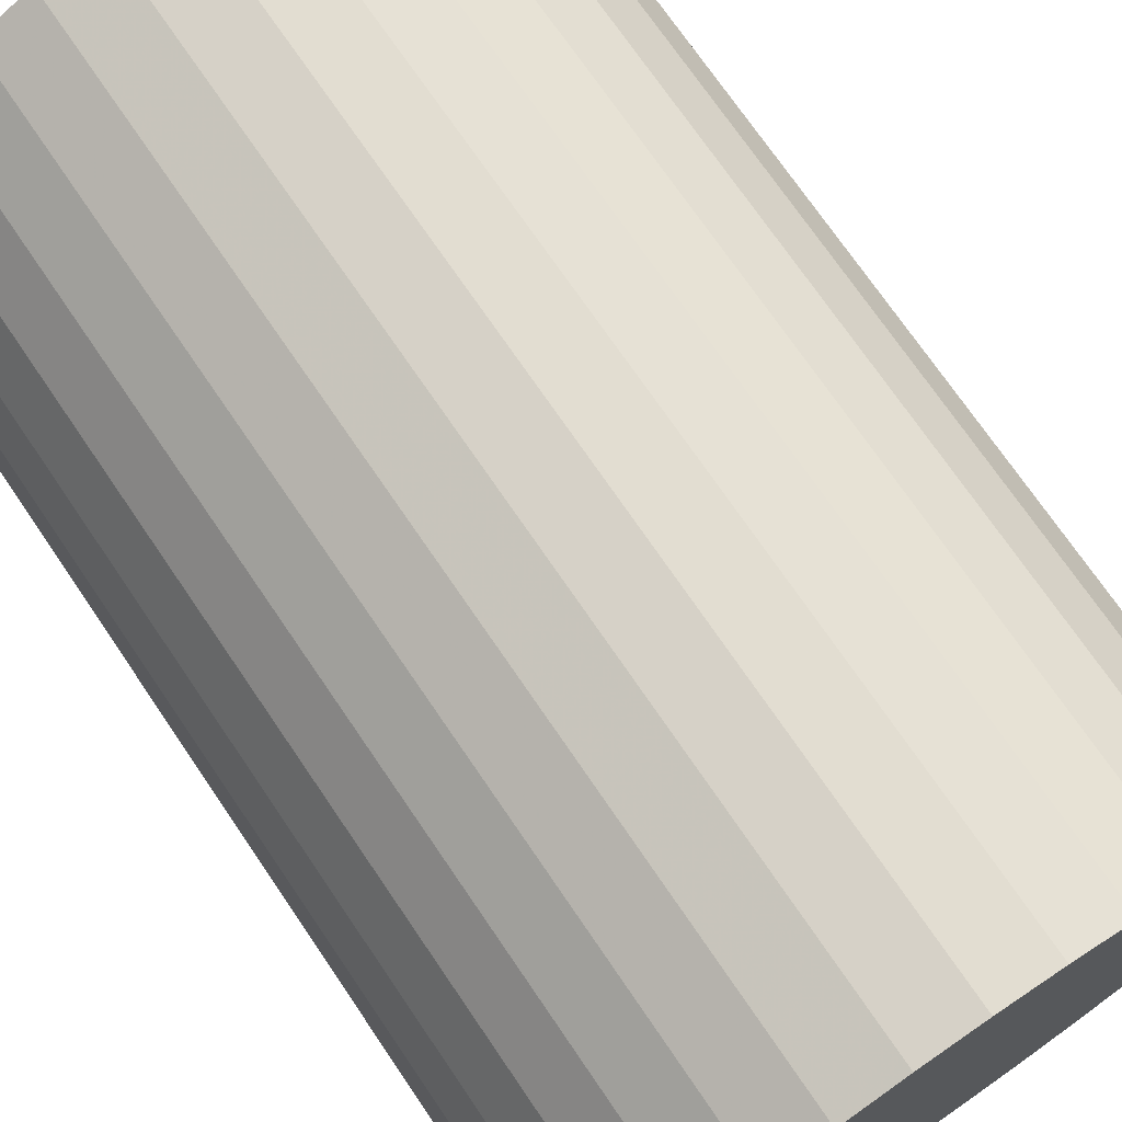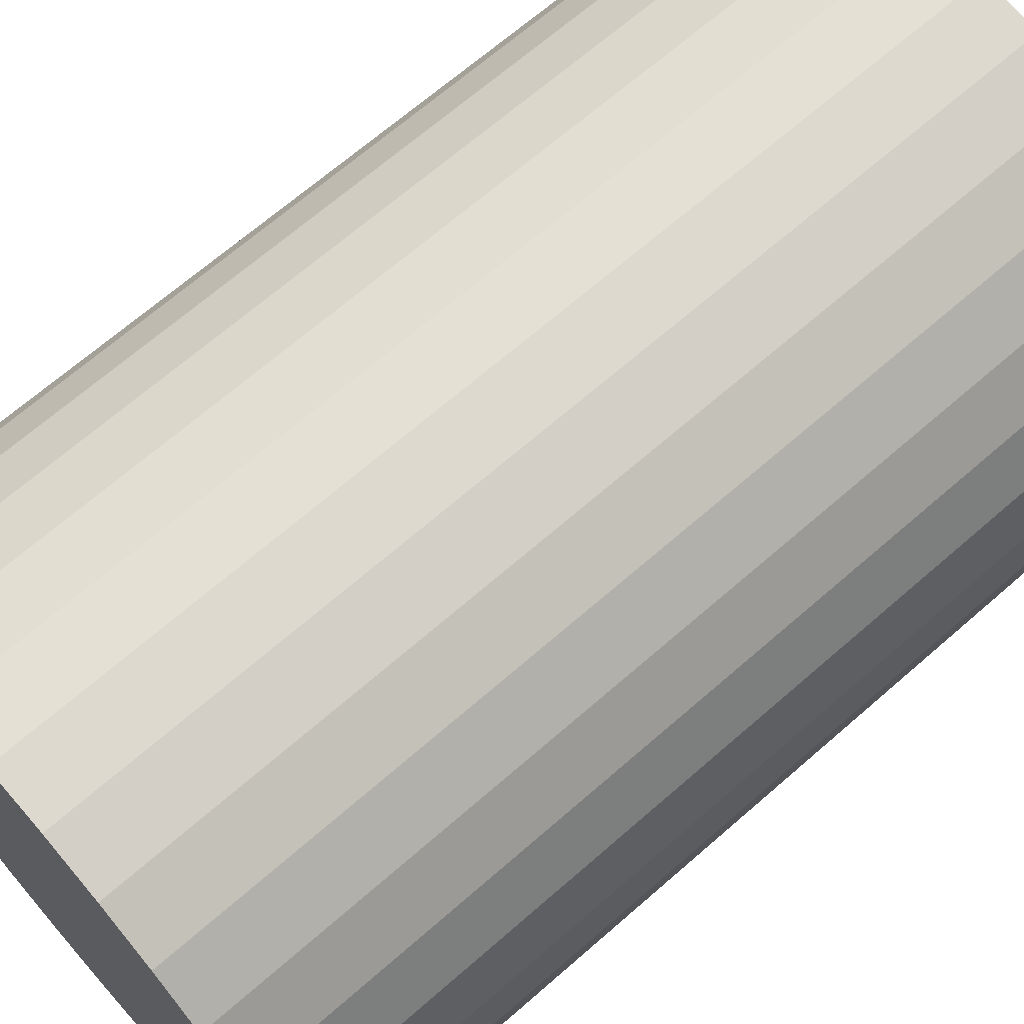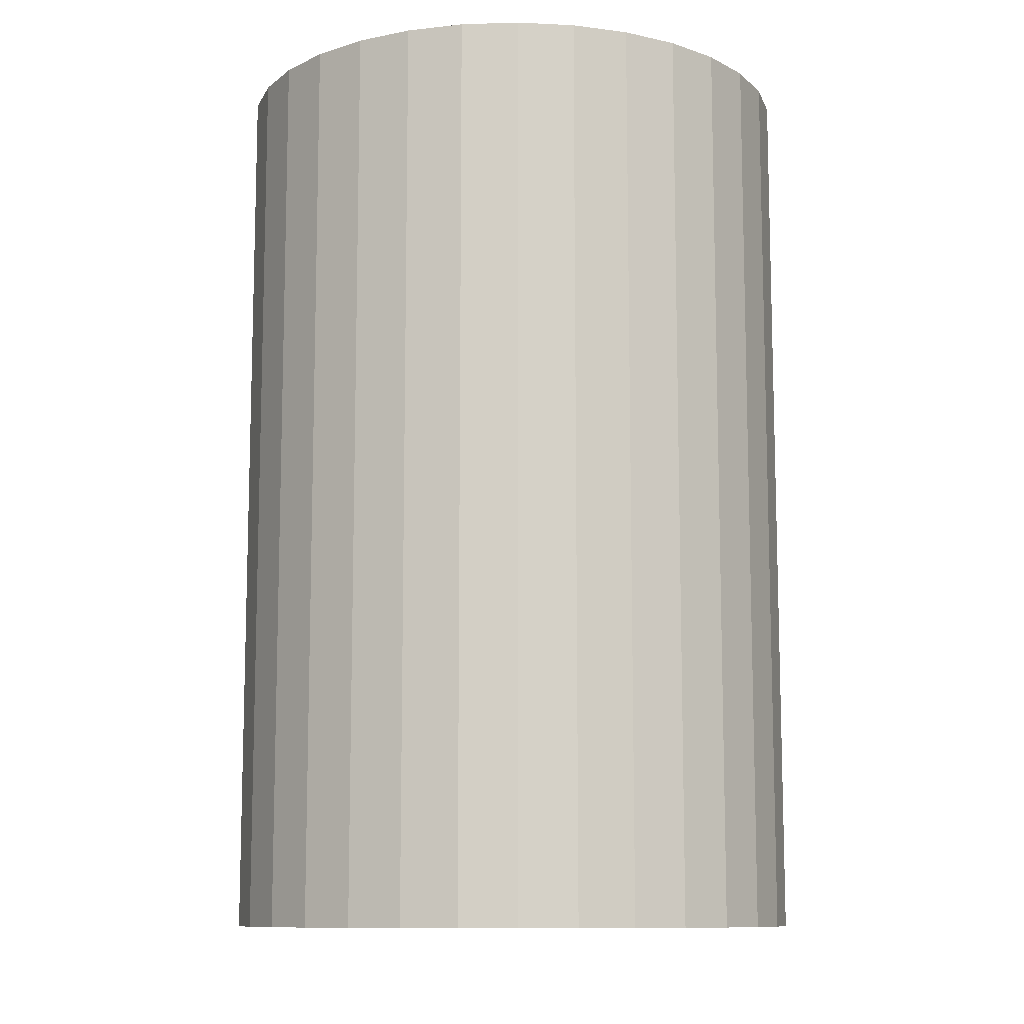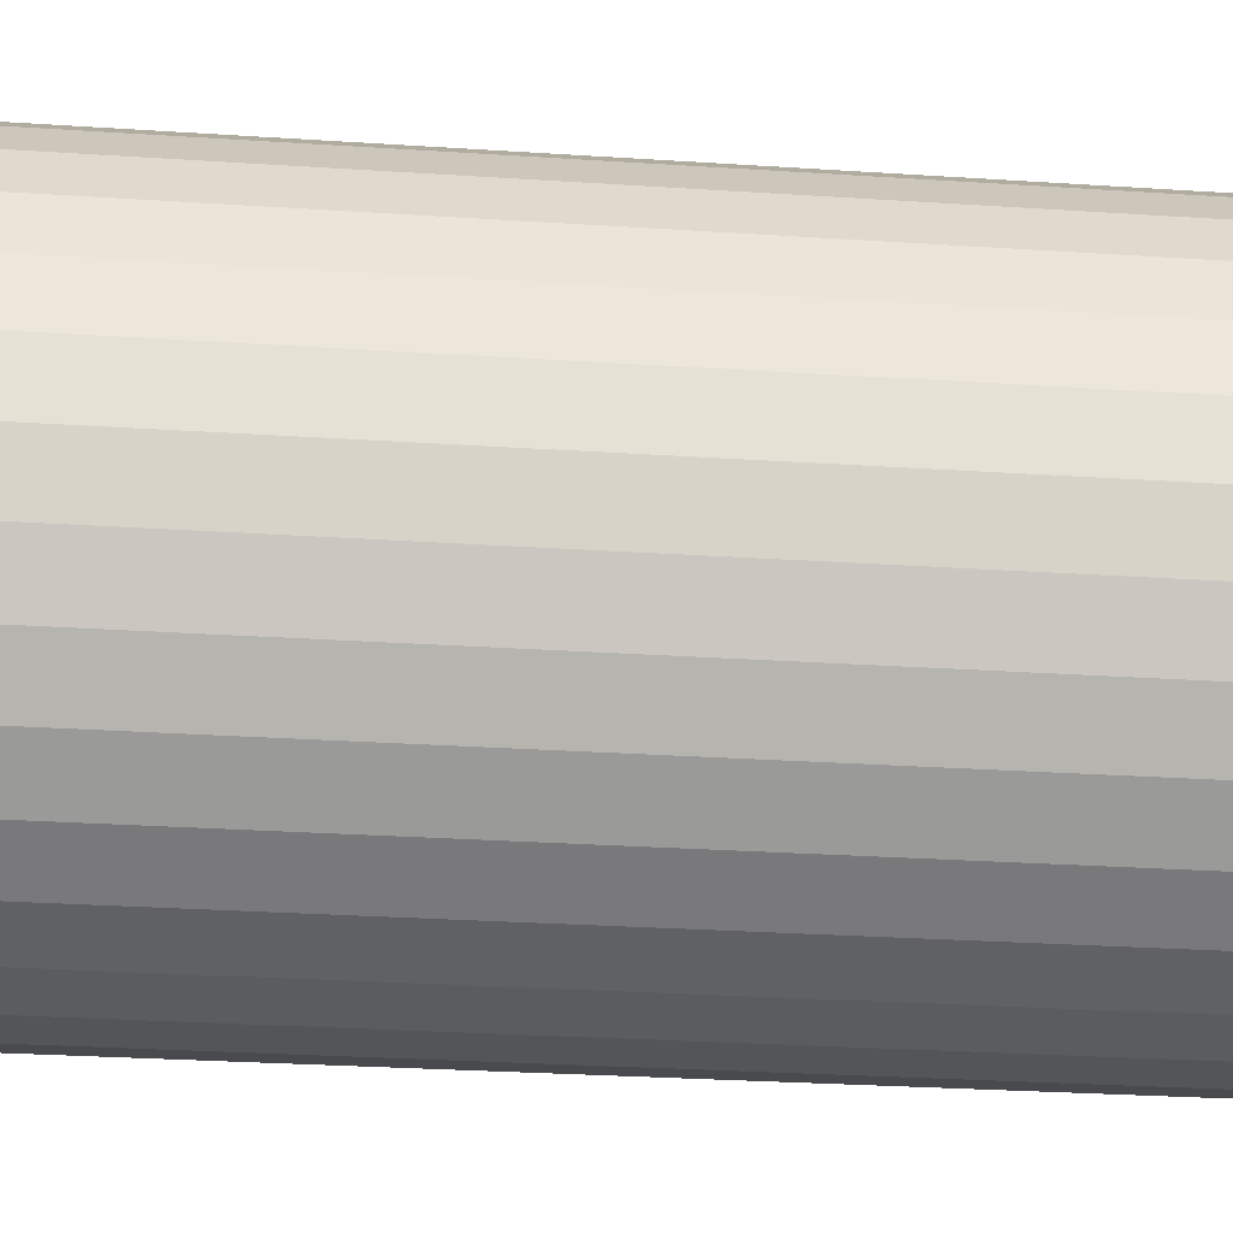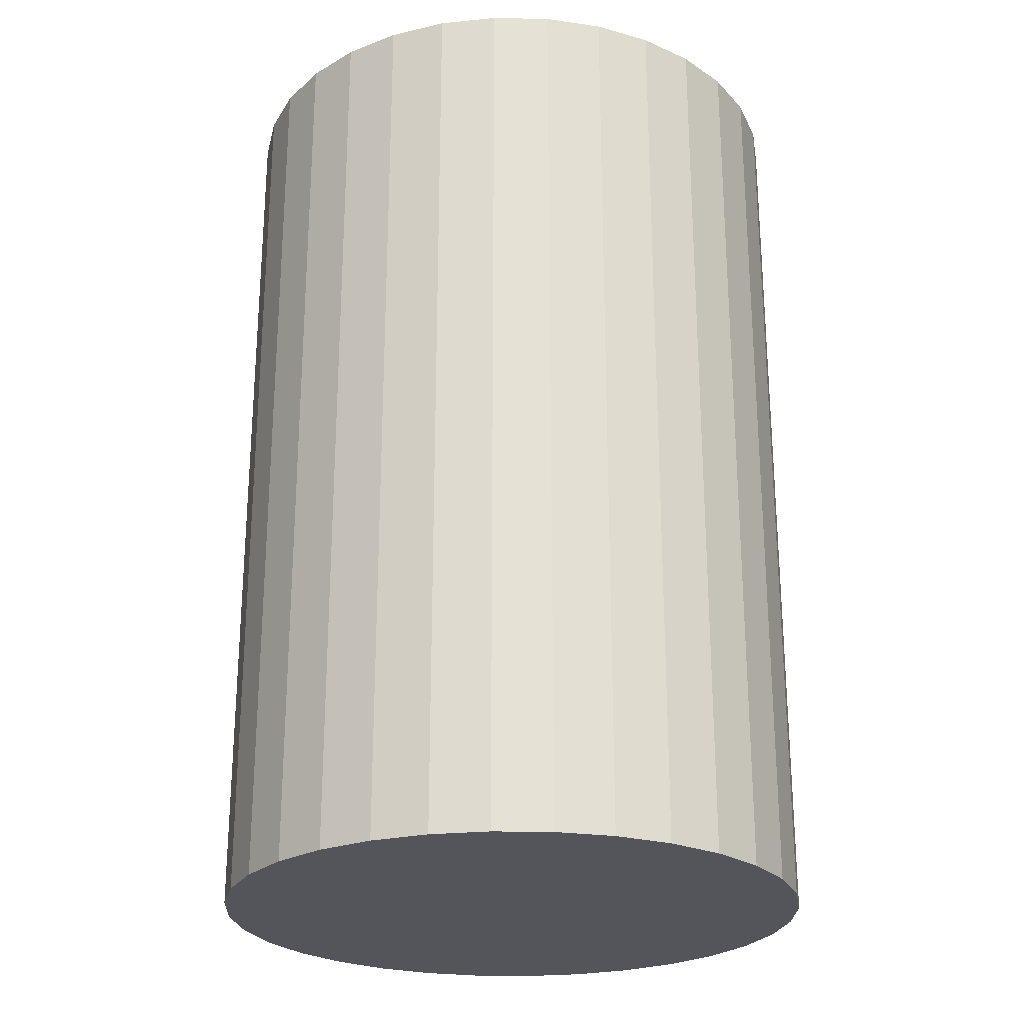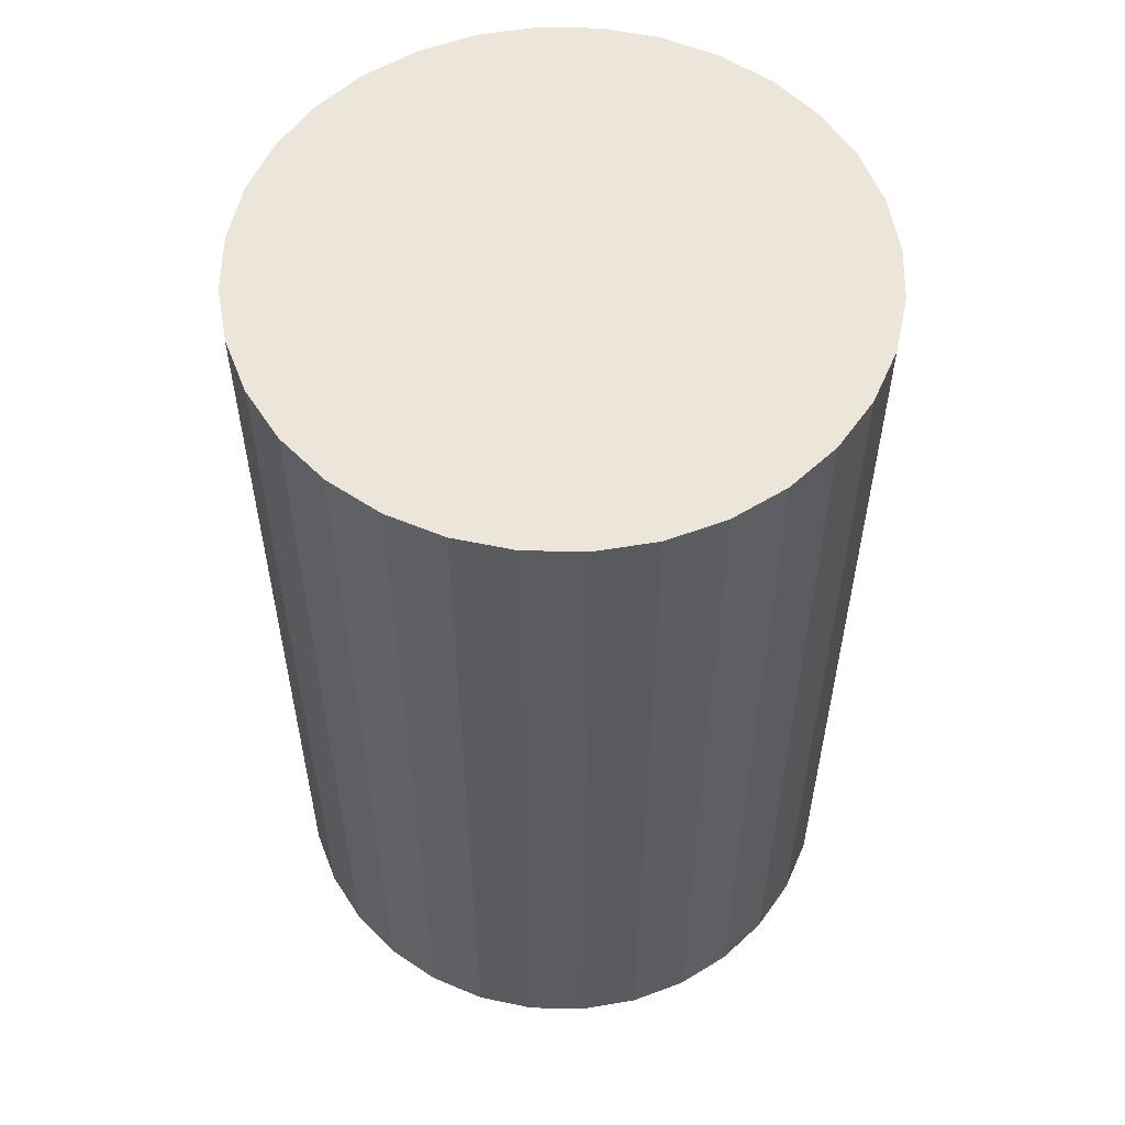
<metadata>
{"format":"obj","ext":"obj","renderer":"f3d","projection":"perspective","resolution":1024,"background":"white","views":[{"elev":72.4,"azim":-34.2,"up":"+Y"},{"elev":67.8,"azim":48.8,"up":"+Y"},{"elev":-10.5,"azim":10.1,"up":"+Z"},{"elev":-29.6,"azim":-95.5,"up":"+Y"},{"elev":-24.9,"azim":60.0,"up":"+Z"},{"elev":56.3,"azim":-38.2,"up":"+Z"}]}
</metadata>
<code>
v 0 0 -0.03653
v 0.02362 0 -0.03653
v 0.02362 0 0.03653
v 0 0 0.03653
v 0.02317 0.004608 -0.03653
v 0.02317 0.004608 0.03653
v 0.02182 0.009039 -0.03653
v 0.02182 0.009039 0.03653
v 0.01964 0.01312 -0.03653
v 0.01964 0.01312 0.03653
v 0.0167 0.0167 -0.03653
v 0.0167 0.0167 0.03653
v 0.01312 0.01964 -0.03653
v 0.01312 0.01964 0.03653
v 0.009039 0.02182 -0.03653
v 0.009039 0.02182 0.03653
v 0.004608 0.02317 -0.03653
v 0.004608 0.02317 0.03653
v 0 0.02362 -0.03653
v 0 0.02362 0.03653
v -0.004608 0.02317 -0.03653
v -0.004608 0.02317 0.03653
v -0.009039 0.02182 -0.03653
v -0.009039 0.02182 0.03653
v -0.01312 0.01964 -0.03653
v -0.01312 0.01964 0.03653
v -0.0167 0.0167 -0.03653
v -0.0167 0.0167 0.03653
v -0.01964 0.01312 -0.03653
v -0.01964 0.01312 0.03653
v -0.02182 0.009039 -0.03653
v -0.02182 0.009039 0.03653
v -0.02317 0.004608 -0.03653
v -0.02317 0.004608 0.03653
v -0.02362 0 -0.03653
v -0.02362 0 0.03653
v -0.02317 -0.004608 -0.03653
v -0.02317 -0.004608 0.03653
v -0.02182 -0.009039 -0.03653
v -0.02182 -0.009039 0.03653
v -0.01964 -0.01312 -0.03653
v -0.01964 -0.01312 0.03653
v -0.0167 -0.0167 -0.03653
v -0.0167 -0.0167 0.03653
v -0.01312 -0.01964 -0.03653
v -0.01312 -0.01964 0.03653
v -0.009039 -0.02182 -0.03653
v -0.009039 -0.02182 0.03653
v -0.004608 -0.02317 -0.03653
v -0.004608 -0.02317 0.03653
v -0 -0.02362 -0.03653
v -0 -0.02362 0.03653
v 0.004608 -0.02317 -0.03653
v 0.004608 -0.02317 0.03653
v 0.009039 -0.02182 -0.03653
v 0.009039 -0.02182 0.03653
v 0.01312 -0.01964 -0.03653
v 0.01312 -0.01964 0.03653
v 0.0167 -0.0167 -0.03653
v 0.0167 -0.0167 0.03653
v 0.01964 -0.01312 -0.03653
v 0.01964 -0.01312 0.03653
v 0.02182 -0.009039 -0.03653
v 0.02182 -0.009039 0.03653
v 0.02317 -0.004608 -0.03653
v 0.02317 -0.004608 0.03653
f 2 1 5
f 2 5 3
f 3 5 6
f 3 6 4
f 5 1 7
f 5 7 6
f 6 7 8
f 6 8 4
f 7 1 9
f 7 9 8
f 8 9 10
f 8 10 4
f 9 1 11
f 9 11 10
f 10 11 12
f 10 12 4
f 11 1 13
f 11 13 12
f 12 13 14
f 12 14 4
f 13 1 15
f 13 15 14
f 14 15 16
f 14 16 4
f 15 1 17
f 15 17 16
f 16 17 18
f 16 18 4
f 17 1 19
f 17 19 18
f 18 19 20
f 18 20 4
f 19 1 21
f 19 21 20
f 20 21 22
f 20 22 4
f 21 1 23
f 21 23 22
f 22 23 24
f 22 24 4
f 23 1 25
f 23 25 24
f 24 25 26
f 24 26 4
f 25 1 27
f 25 27 26
f 26 27 28
f 26 28 4
f 27 1 29
f 27 29 28
f 28 29 30
f 28 30 4
f 29 1 31
f 29 31 30
f 30 31 32
f 30 32 4
f 31 1 33
f 31 33 32
f 32 33 34
f 32 34 4
f 33 1 35
f 33 35 34
f 34 35 36
f 34 36 4
f 35 1 37
f 35 37 36
f 36 37 38
f 36 38 4
f 37 1 39
f 37 39 38
f 38 39 40
f 38 40 4
f 39 1 41
f 39 41 40
f 40 41 42
f 40 42 4
f 41 1 43
f 41 43 42
f 42 43 44
f 42 44 4
f 43 1 45
f 43 45 44
f 44 45 46
f 44 46 4
f 45 1 47
f 45 47 46
f 46 47 48
f 46 48 4
f 47 1 49
f 47 49 48
f 48 49 50
f 48 50 4
f 49 1 51
f 49 51 50
f 50 51 52
f 50 52 4
f 51 1 53
f 51 53 52
f 52 53 54
f 52 54 4
f 53 1 55
f 53 55 54
f 54 55 56
f 54 56 4
f 55 1 57
f 55 57 56
f 56 57 58
f 56 58 4
f 57 1 59
f 57 59 58
f 58 59 60
f 58 60 4
f 59 1 61
f 59 61 60
f 60 61 62
f 60 62 4
f 61 1 63
f 61 63 62
f 62 63 64
f 62 64 4
f 63 1 65
f 63 65 64
f 64 65 66
f 64 66 4
f 65 1 2
f 65 2 66
f 66 2 3
f 66 3 4

</code>
